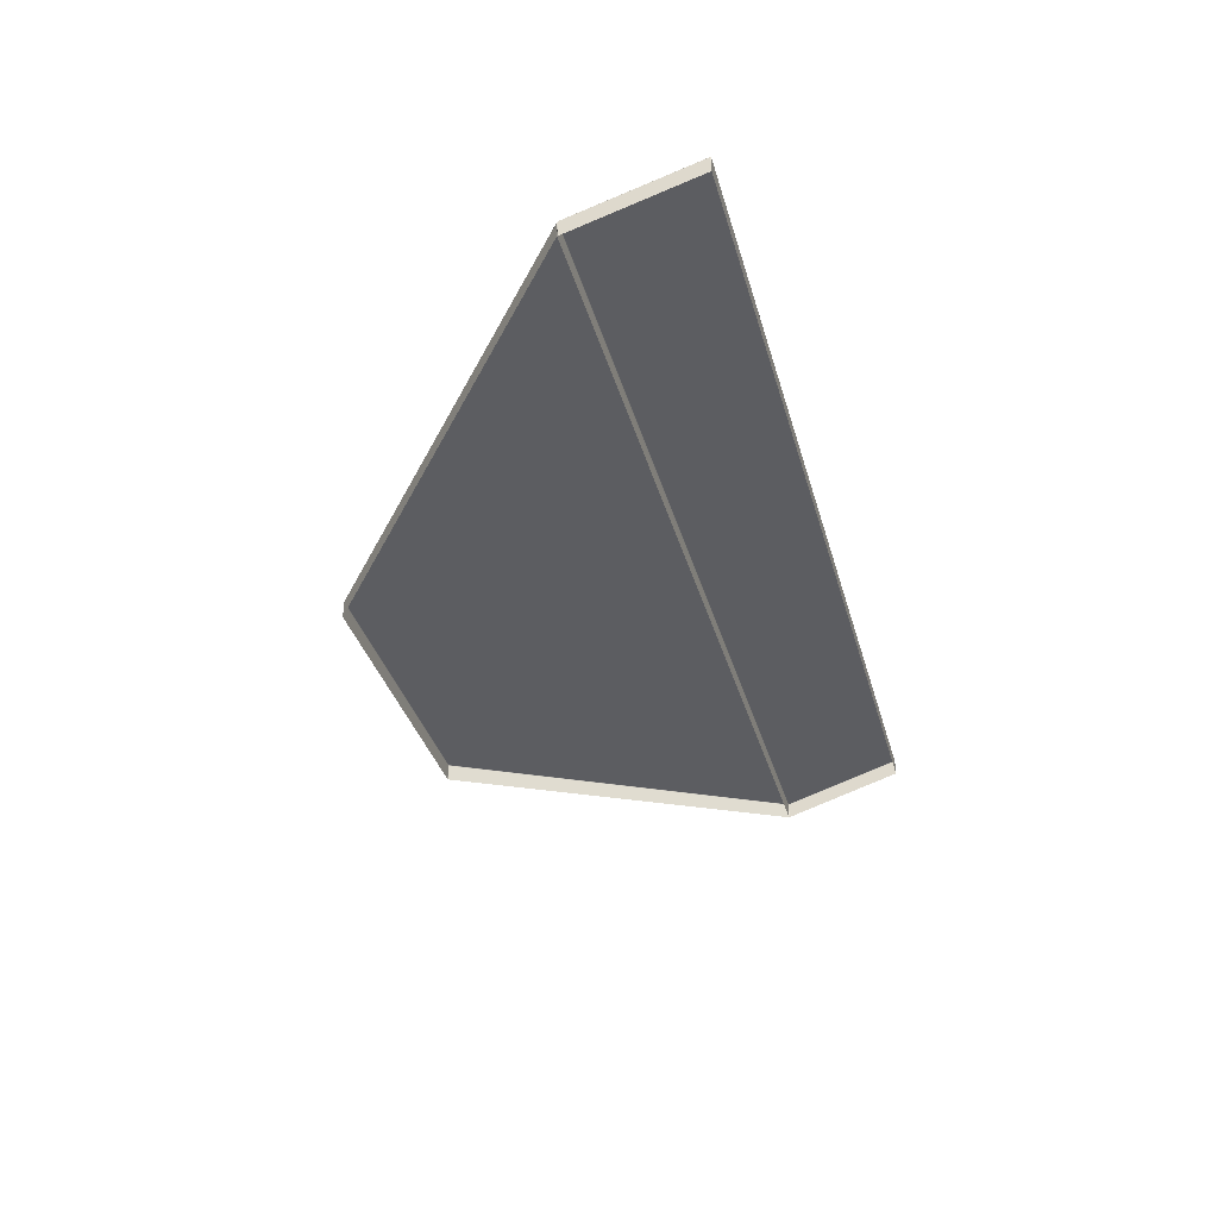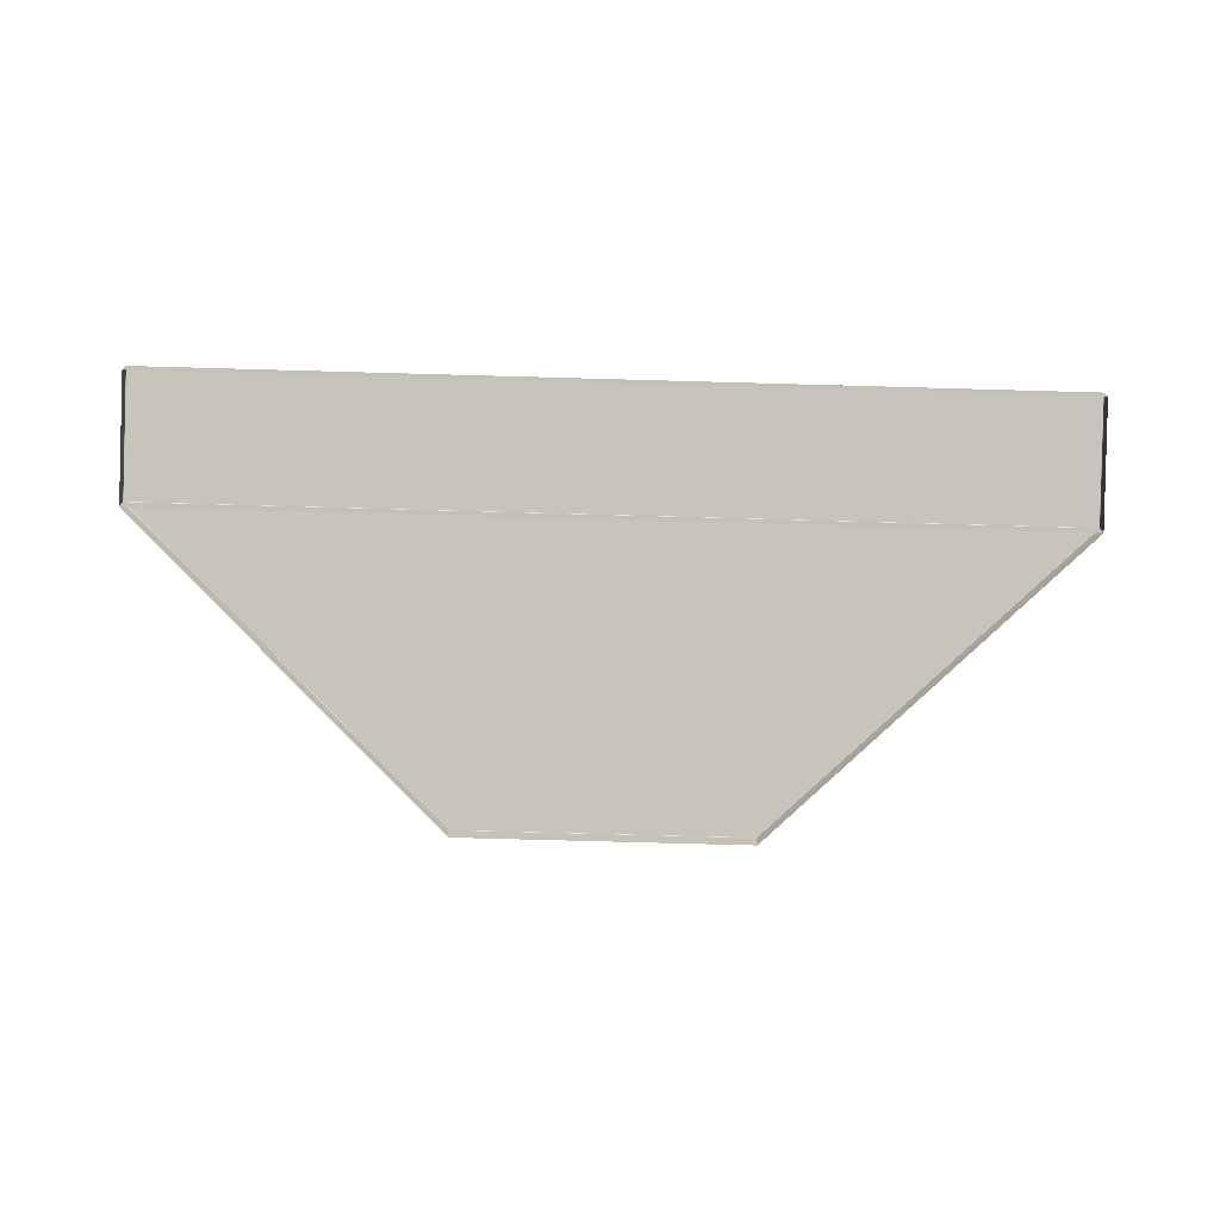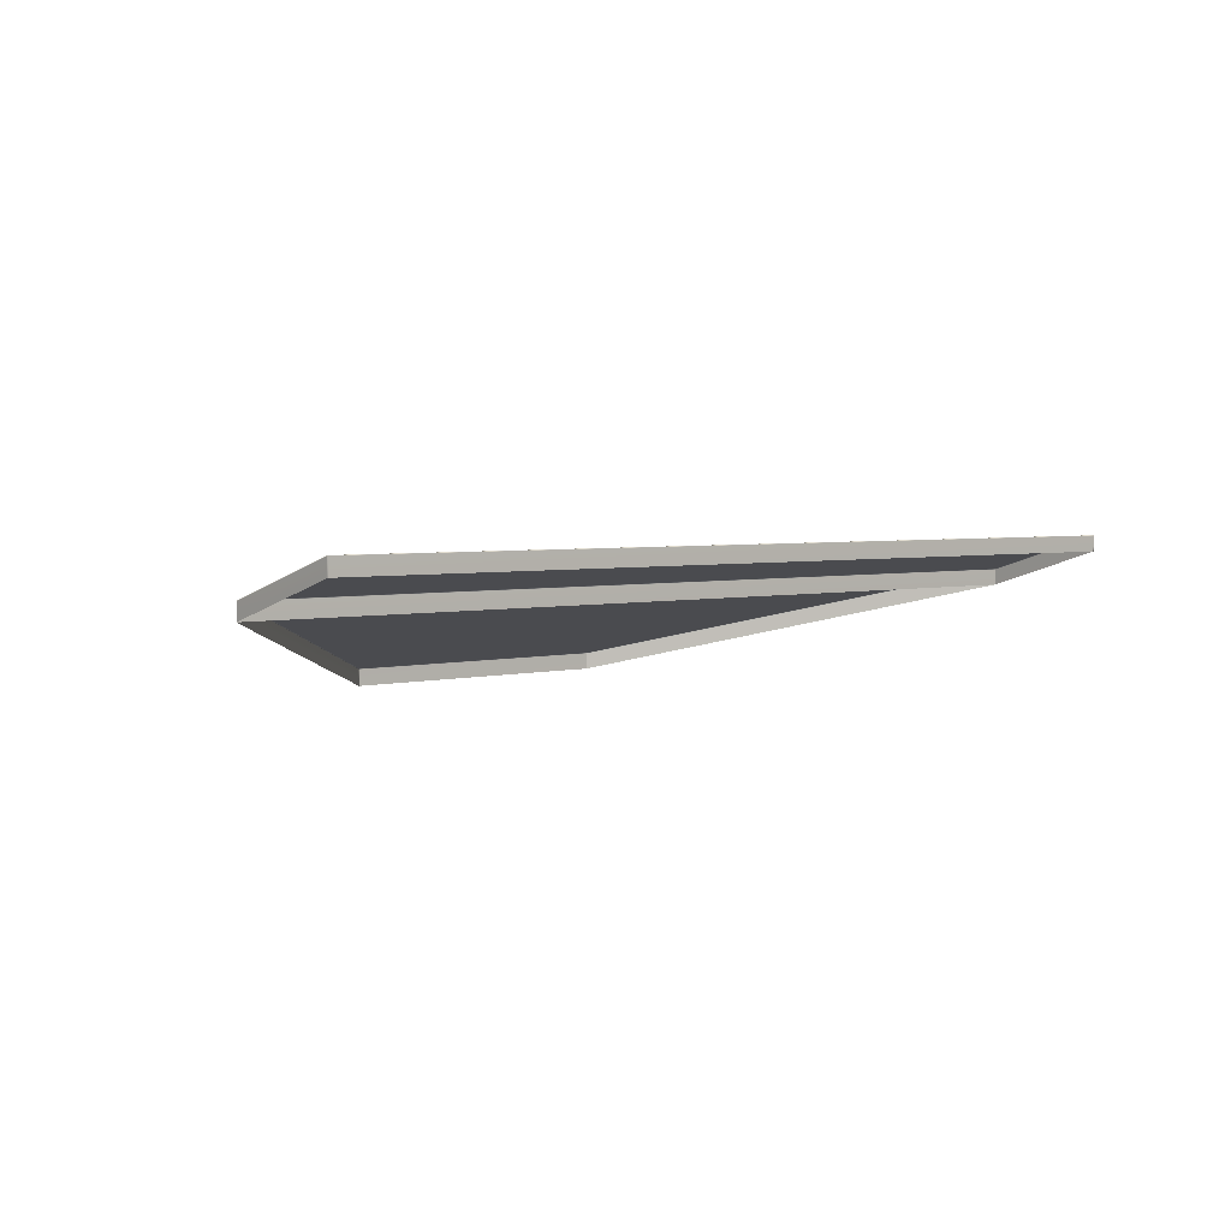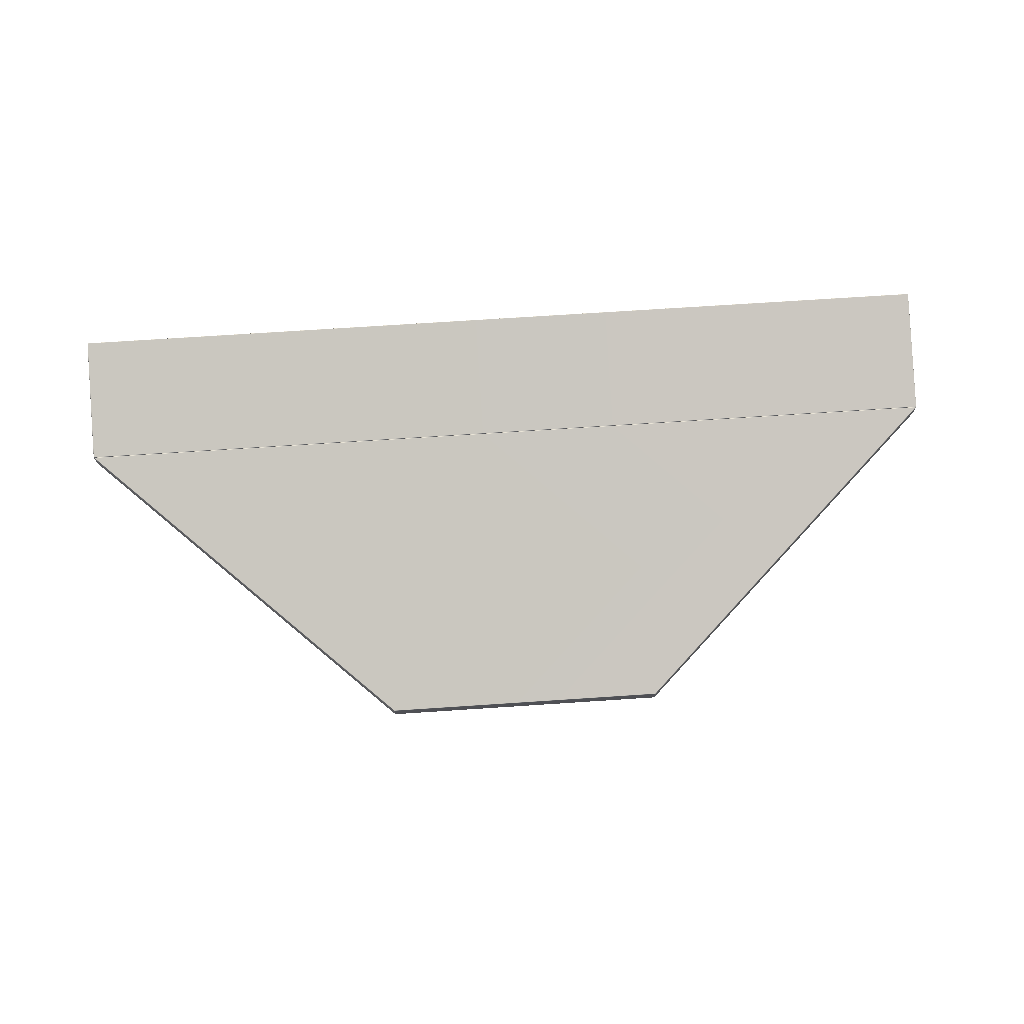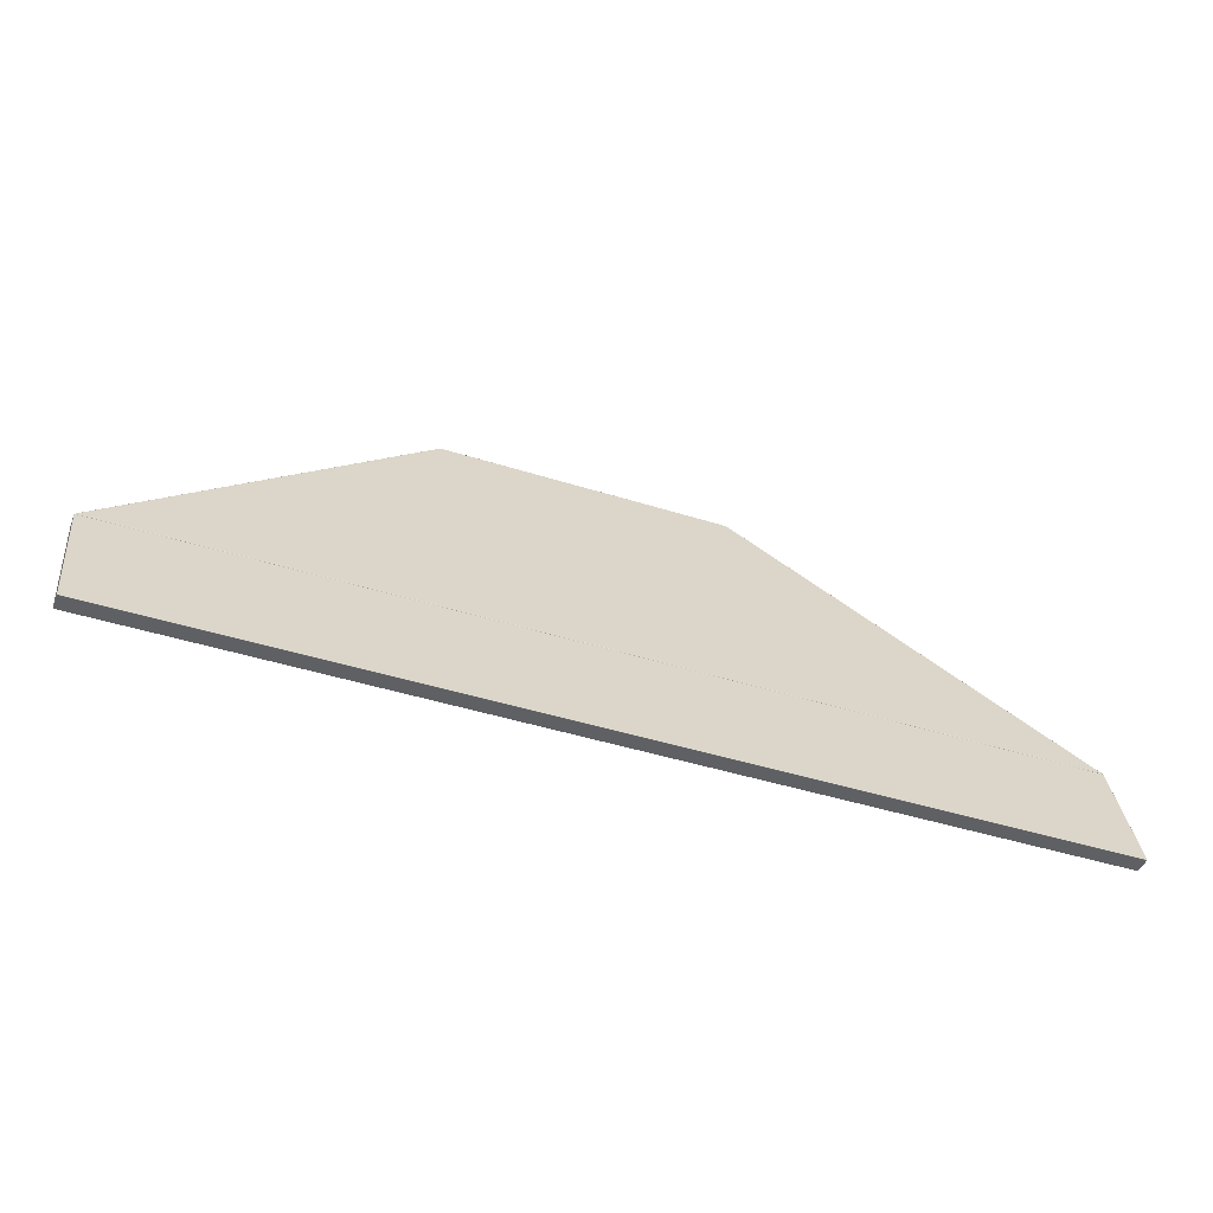
<metadata>
{"format":"obj","ext":"obj","renderer":"f3d","projection":"perspective","resolution":1024,"background":"white","views":[{"elev":-35.5,"azim":105.1,"up":"+Y"},{"elev":-71.6,"azim":178.4,"up":"+Y"},{"elev":3.5,"azim":138.0,"up":"+Y"},{"elev":70.7,"azim":-3.8,"up":"+Y"},{"elev":-43.7,"azim":159.5,"up":"+Z"}]}
</metadata>
<code>
g ENV_FloorMat01_MO
v -8.519 -3.761 12.16
v -8.542 -4.712 12.16
v -8.542 -3.76 12.16
v -8.519 -4.714 12.16
v 8.633 -3.761 12.16
v 8.634 -4.714 12.16
v 8.656 -3.76 12.16
v 8.656 -4.712 12.16
v -8.542 -3.76 12.16
v -8.542 -4.712 12.16
v -8.561 -4.709 12.15
v -8.562 -3.758 12.15
v -27.24 0.5173 -4.878
v -27.24 1.461 -4.881
v -27.24 0.5248 -4.903
v -27.23 1.479 -4.88
v -8.553 -3.735 12.14
v -27.24 1.465 -4.904
v -27.24 1.48 -4.9
v -27.22 0.5298 -4.918
v -27.22 1.467 -4.918
v 8.676 -3.758 12.15
v 8.656 -4.712 12.16
v 8.656 -3.76 12.16
v 8.676 -4.709 12.15
v 27.24 1.461 -4.881
v 8.668 -3.735 12.14
v 27.24 0.5173 -4.878
v 27.23 1.479 -4.88
v 27.24 1.465 -4.905
v 27.24 1.48 -4.9
v 27.24 0.5248 -4.903
v 27.23 1.467 -4.918
v 27.22 0.5298 -4.918
v -27.26 3.685 -12.15
v -27.26 2.751 -12.15
v -27.24 2.754 -12.16
v -27.24 3.687 -12.16
v 27.24 2.754 -12.16
v -27.24 3.708 -12.15
v -27.26 3.703 -12.15
v 27.24 3.708 -12.15
v 27.24 3.687 -12.16
v 27.26 2.751 -12.15
v 27.26 3.685 -12.15
v 27.26 3.703 -12.15
v 27.26 3.685 -12.15
v 27.26 2.751 -12.15
v 27.27 2.745 -12.13
v 27.27 3.679 -12.13
v 27.27 0.539 -4.948
v 27.26 3.703 -12.13
v 27.26 3.703 -12.15
v 27.27 1.497 -4.945
v 27.27 1.476 -4.948
v 27.27 0.5323 -4.927
v 27.27 1.472 -4.927
v 27.26 1.489 -4.93
v 27.27 1.472 -4.927
v 27.27 0.5323 -4.927
v 27.25 0.5298 -4.918
v 27.25 1.471 -4.918
v -27.25 0.5298 -4.918
v -27.25 1.471 -4.918
v -27.27 0.5323 -4.927
v -27.27 1.472 -4.927
v -27.27 1.472 -4.927
v -27.27 0.5323 -4.927
v -27.27 0.539 -4.948
v -27.27 1.476 -4.948
v -27.27 2.745 -12.13
v -27.26 1.497 -4.945
v -27.26 1.489 -4.93
v -27.26 3.703 -12.13
v -27.27 3.679 -12.13
v -27.26 2.751 -12.15
v -27.26 3.685 -12.15
v -27.26 3.703 -12.15
v -27.22 1.467 -4.918
v -27.22 0.5298 -4.918
v 27.22 0.5298 -4.918
v 27.23 1.467 -4.918
v 27.22 1.485 -4.905
v 27.24 1.465 -4.905
v 27.24 1.48 -4.9
v -27.22 1.485 -4.905
v -27.24 1.465 -4.904
v -27.24 1.48 -4.9
v -8.553 -3.735 12.14
v -8.542 -3.76 12.16
v -8.562 -3.758 12.15
v -8.54 -3.742 12.15
v -8.52 -3.738 12.15
v -8.519 -3.761 12.16
v 8.633 -3.761 12.16
v 8.634 -3.738 12.15
v 8.656 -3.76 12.16
v -8.531 -3.726 12.14
v -27.19 1.486 -4.879
v -27.23 1.479 -4.88
v -27.22 1.485 -4.905
v -27.24 1.48 -4.9
v 27.19 1.486 -4.879
v 27.22 1.485 -4.905
v 8.646 -3.726 12.14
v 27.23 1.479 -4.88
v 27.24 1.48 -4.9
v 8.668 -3.735 12.14
v 8.676 -3.758 12.15
v 8.654 -3.742 12.15
v -27.26 3.703 -12.13
v -27.26 3.703 -12.15
v -27.24 3.708 -12.15
v -27.24 3.712 -12.13
v -27.26 1.497 -4.945
v 27.24 3.712 -12.13
v 27.24 3.708 -12.15
v -27.24 1.506 -4.944
v 27.26 3.703 -12.13
v 27.26 3.703 -12.15
v 27.24 1.506 -4.944
v 27.27 1.497 -4.945
v 27.25 1.493 -4.925
v 27.26 1.489 -4.93
v 27.27 1.472 -4.927
v 27.25 1.471 -4.918
v -27.25 1.493 -4.925
v -27.26 1.489 -4.93
v -27.25 1.471 -4.918
v -27.27 1.472 -4.927
g ENV_FloorMat01_MO_0
f 3 2 1
f 2 4 1
f 1 4 5
f 4 6 5
f 5 6 7
f 6 8 7
f 11 10 9
f 12 11 9
f 13 11 12
f 14 13 12
f 15 13 14
f 16 14 12
f 17 16 12
f 18 15 14
f 14 16 18
f 16 19 18
f 20 15 18
f 21 20 18
f 24 23 22
f 23 25 22
f 22 25 26
f 22 26 27
f 25 28 26
f 26 29 27
f 26 28 30
f 26 30 29
f 30 31 29
f 28 32 30
f 30 32 33
f 32 34 33
f 37 36 35
f 38 37 35
f 39 37 38
f 38 35 40
f 35 41 40
f 40 42 38
f 43 39 38
f 42 43 38
f 44 39 43
f 45 44 43
f 43 42 45
f 42 46 45
f 49 48 47
f 50 49 47
f 51 49 50
f 50 47 52
f 47 53 52
f 52 54 50
f 55 51 50
f 54 55 50
f 56 51 55
f 57 56 55
f 55 54 57
f 54 58 57
f 61 60 59
f 62 61 59
f 63 61 62
f 64 63 62
f 65 63 64
f 66 65 64
f 69 68 67
f 70 69 67
f 71 69 70
f 70 67 72
f 67 73 72
f 70 72 74
f 75 71 70
f 75 70 74
f 76 71 75
f 77 76 75
f 75 74 77
f 74 78 77
f 81 80 79
f 82 81 79
f 83 82 79
f 82 83 84
f 83 85 84
f 86 83 79
f 79 87 86
f 87 88 86
f 91 90 89
f 90 92 89
f 93 92 90
f 89 92 93
f 94 93 90
f 94 95 93
f 95 96 93
f 95 97 96
f 98 89 93
f 93 96 98
f 98 99 89
f 99 100 89
f 99 101 100
f 101 102 100
f 99 103 101
f 103 99 98
f 103 104 101
f 105 103 98
f 96 105 98
f 103 106 104
f 106 103 105
f 106 107 104
f 108 106 105
f 105 96 108
f 109 108 97
f 97 110 96
f 108 110 97
f 96 110 108
f 113 112 111
f 114 113 111
f 111 115 114
f 114 116 113
f 116 117 113
f 115 118 114
f 116 114 118
f 116 119 117
f 119 120 117
f 116 121 119
f 121 116 118
f 121 122 119
f 121 123 122
f 121 118 123
f 123 124 122
f 125 124 123
f 126 125 123
f 118 115 127
f 118 127 123
f 123 127 126
f 115 128 127
f 127 129 126
f 127 128 130
f 129 127 130

</code>
